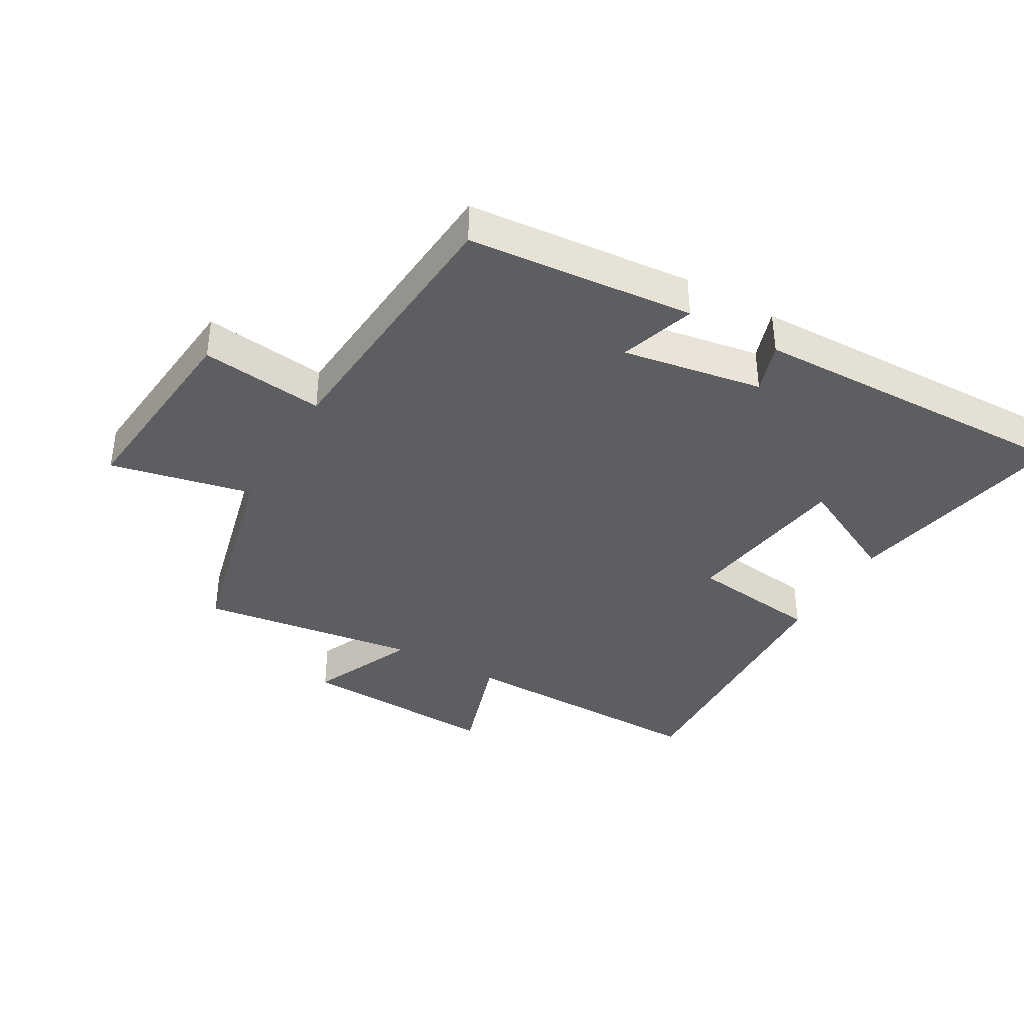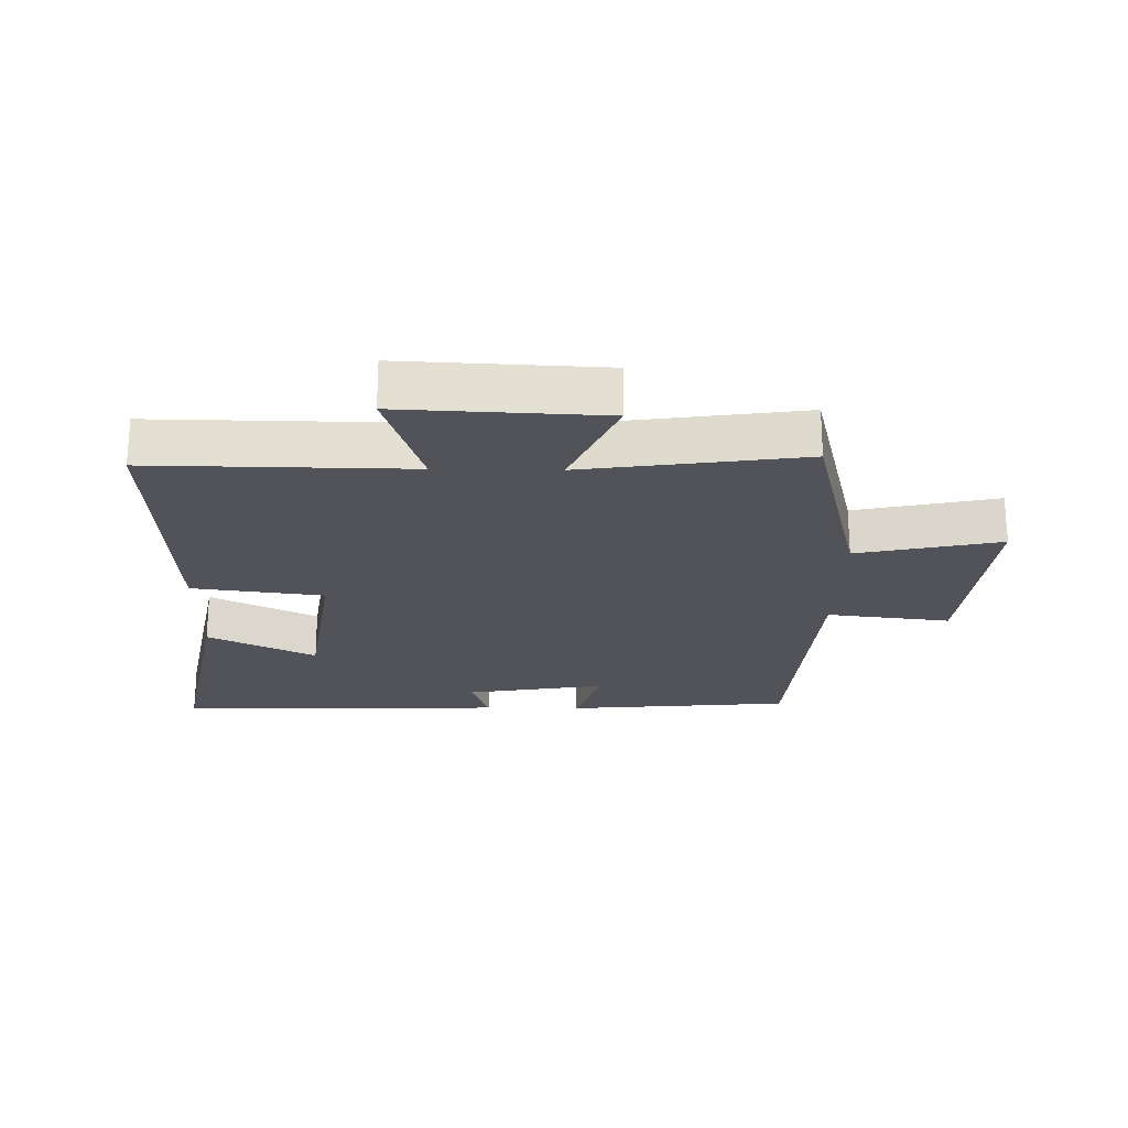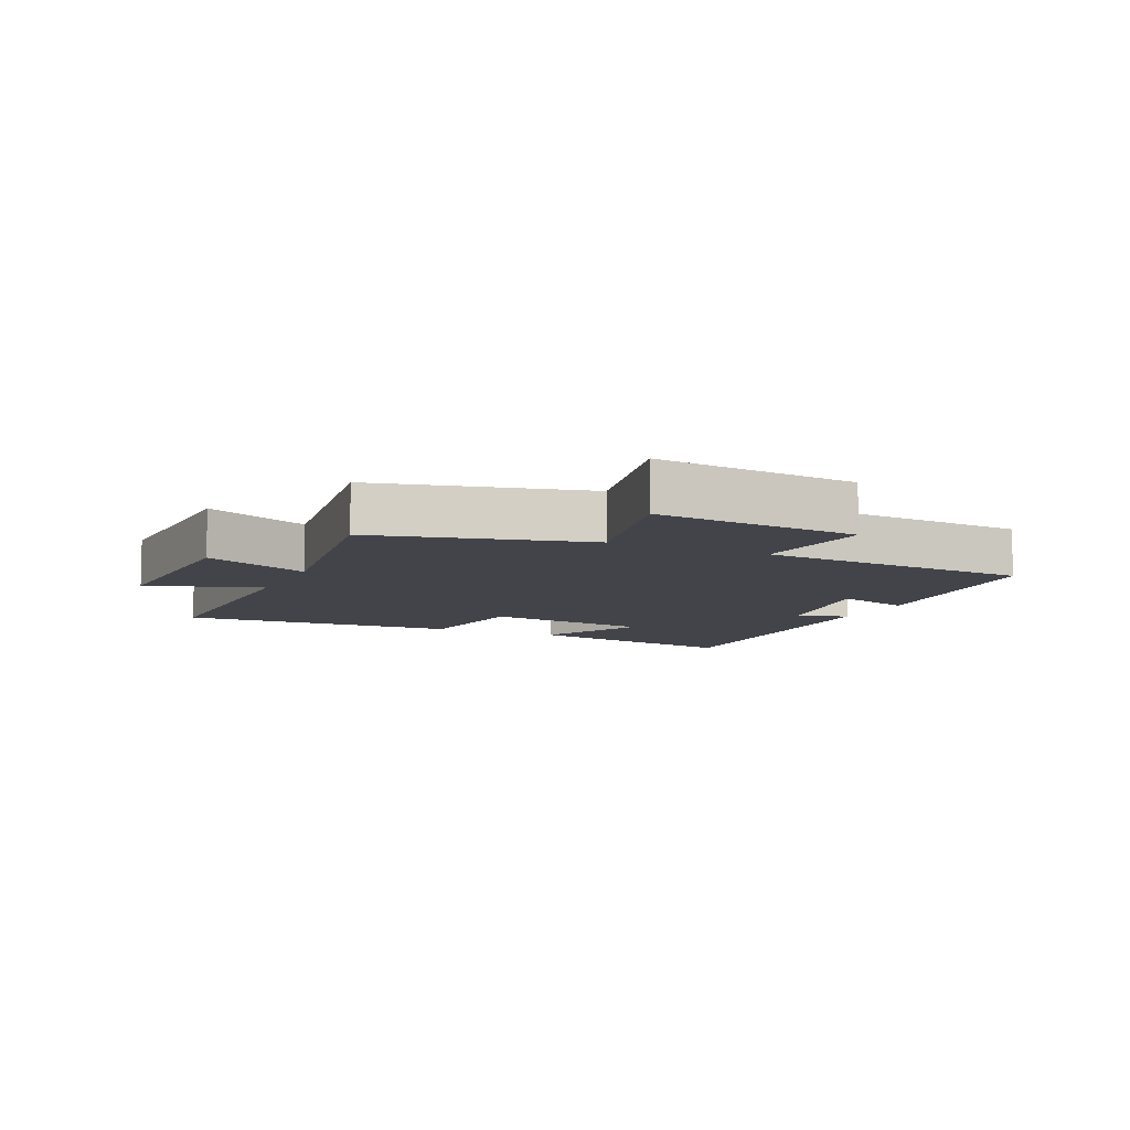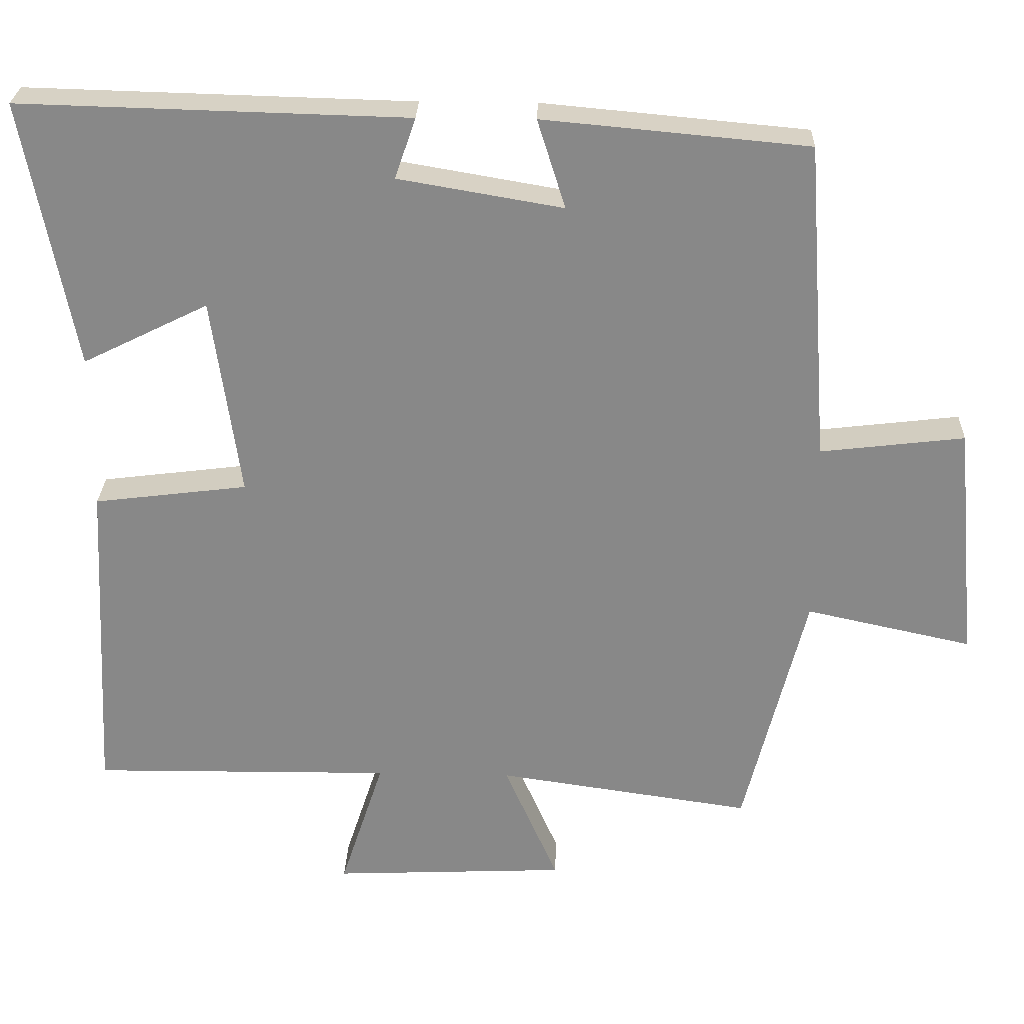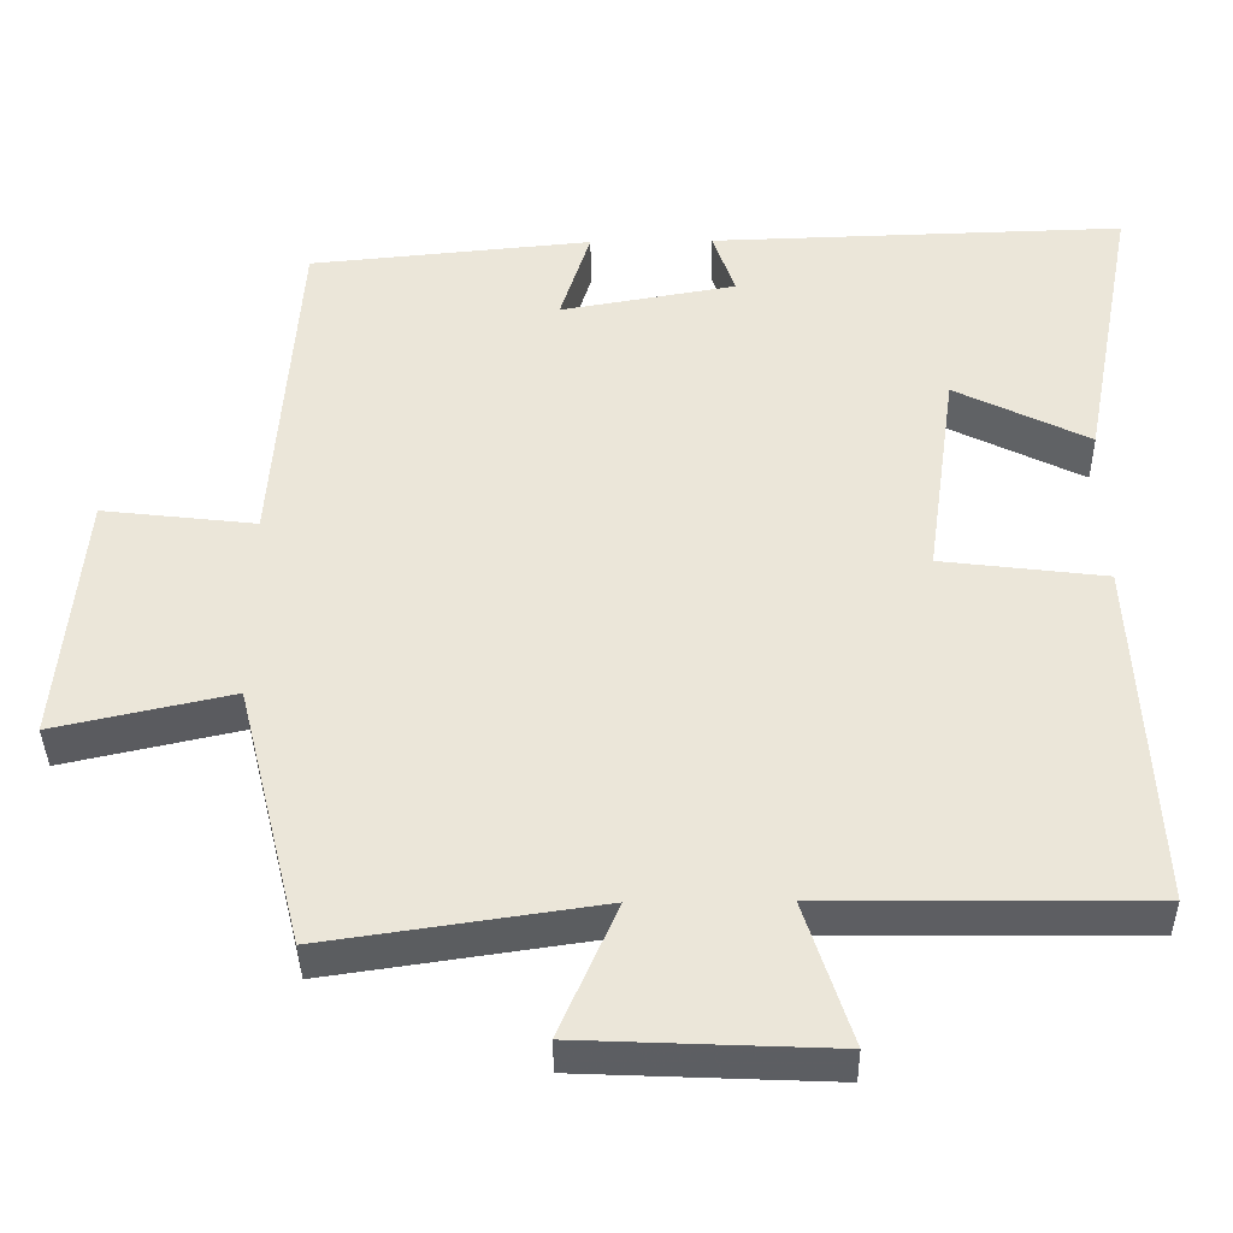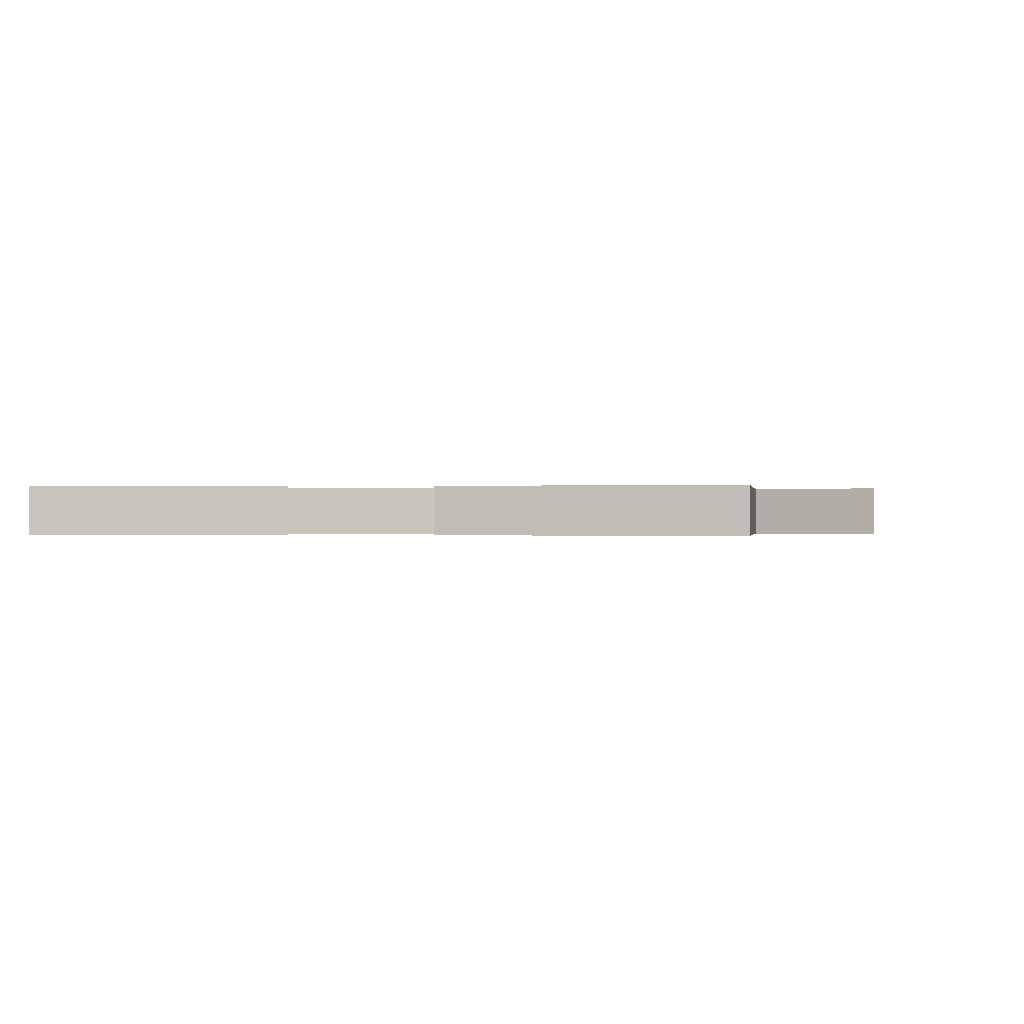
<metadata>
{"format":"obj","ext":"obj","renderer":"f3d","projection":"perspective","resolution":1024,"background":"white","views":[{"elev":-38.1,"azim":-30.1,"up":"+Y"},{"elev":-22.6,"azim":178.9,"up":"+Y"},{"elev":-8.5,"azim":-114.7,"up":"+Y"},{"elev":26.9,"azim":-178.1,"up":"+Z"},{"elev":-38.2,"azim":0.9,"up":"+Z"},{"elev":-0.2,"azim":98.6,"up":"+Y"}]}
</metadata>
<code>
v -0.469 0.07 0.467
v -0.111 0.07 0.5
v -0.149 0.07 0.38
v 0.073 0.07 0.418
v 0.045 0.07 0.5
v 0.569 0.07 0.514
v 0.5 0.07 0.153
v 0.33 0.07 0.237
v 0.292 0.07 -0.033
v 0.5 0.07 -0.059
v 0.523 0.07 -0.504
v 0.115 0.07 -0.5
v 0.174 0.07 -0.681
v -0.144 0.07 -0.667
v -0.071 0.07 -0.5
v -0.417 0.07 -0.55
v -0.5 0.07 -0.216
v -0.725 0.07 -0.265
v -0.695 0.07 0.057
v -0.5 0.07 0.034
v -0.469 0 0.467
v -0.111 0 0.5
v -0.149 0 0.38
v 0.073 0 0.418
v 0.045 0 0.5
v 0.569 0 0.514
v 0.5 0 0.153
v 0.33 0 0.237
v 0.292 0 -0.033
v 0.5 0 -0.059
v 0.523 0 -0.504
v 0.115 0 -0.5
v 0.174 0 -0.681
v -0.144 0 -0.667
v -0.071 0 -0.5
v -0.417 0 -0.55
v -0.5 0 -0.216
v -0.725 0 -0.265
v -0.695 0 0.057
v -0.5 0 0.034
f 17 18 19 20
f 17 20 1
f 16 17 1
f 15 16 1
f 12 13 14 15
f 12 15 1
f 9 10 11 12
f 8 9 12 1
f 6 7 8
f 5 6 8
f 4 5 8
f 3 4 8
f 3 8 1
f 1 2 3
f 40 39 38 37
f 21 40 37
f 21 37 36
f 21 36 35
f 35 34 33 32
f 21 35 32
f 32 31 30 29
f 21 32 29 28
f 28 27 26
f 28 26 25
f 28 25 24
f 28 24 23
f 21 28 23
f 23 22 21
f 1 21 22 2
f 2 22 23 3
f 3 23 24 4
f 4 24 25 5
f 5 25 26 6
f 6 26 27 7
f 7 27 28 8
f 8 28 29 9
f 9 29 30 10
f 10 30 31 11
f 11 31 32 12
f 12 32 33 13
f 13 33 34 14
f 14 34 35 15
f 15 35 36 16
f 16 36 37 17
f 17 37 38 18
f 18 38 39 19
f 19 39 40 20
f 20 40 21 1

</code>
